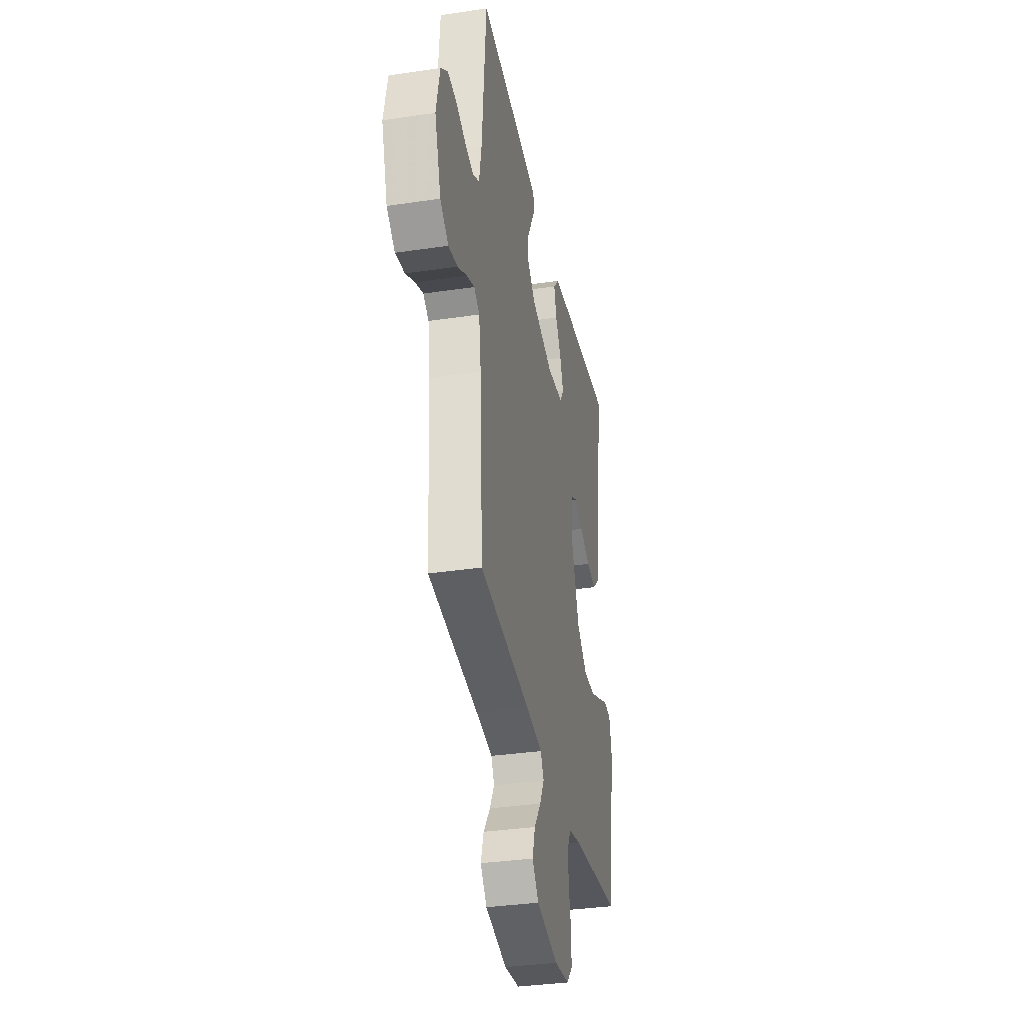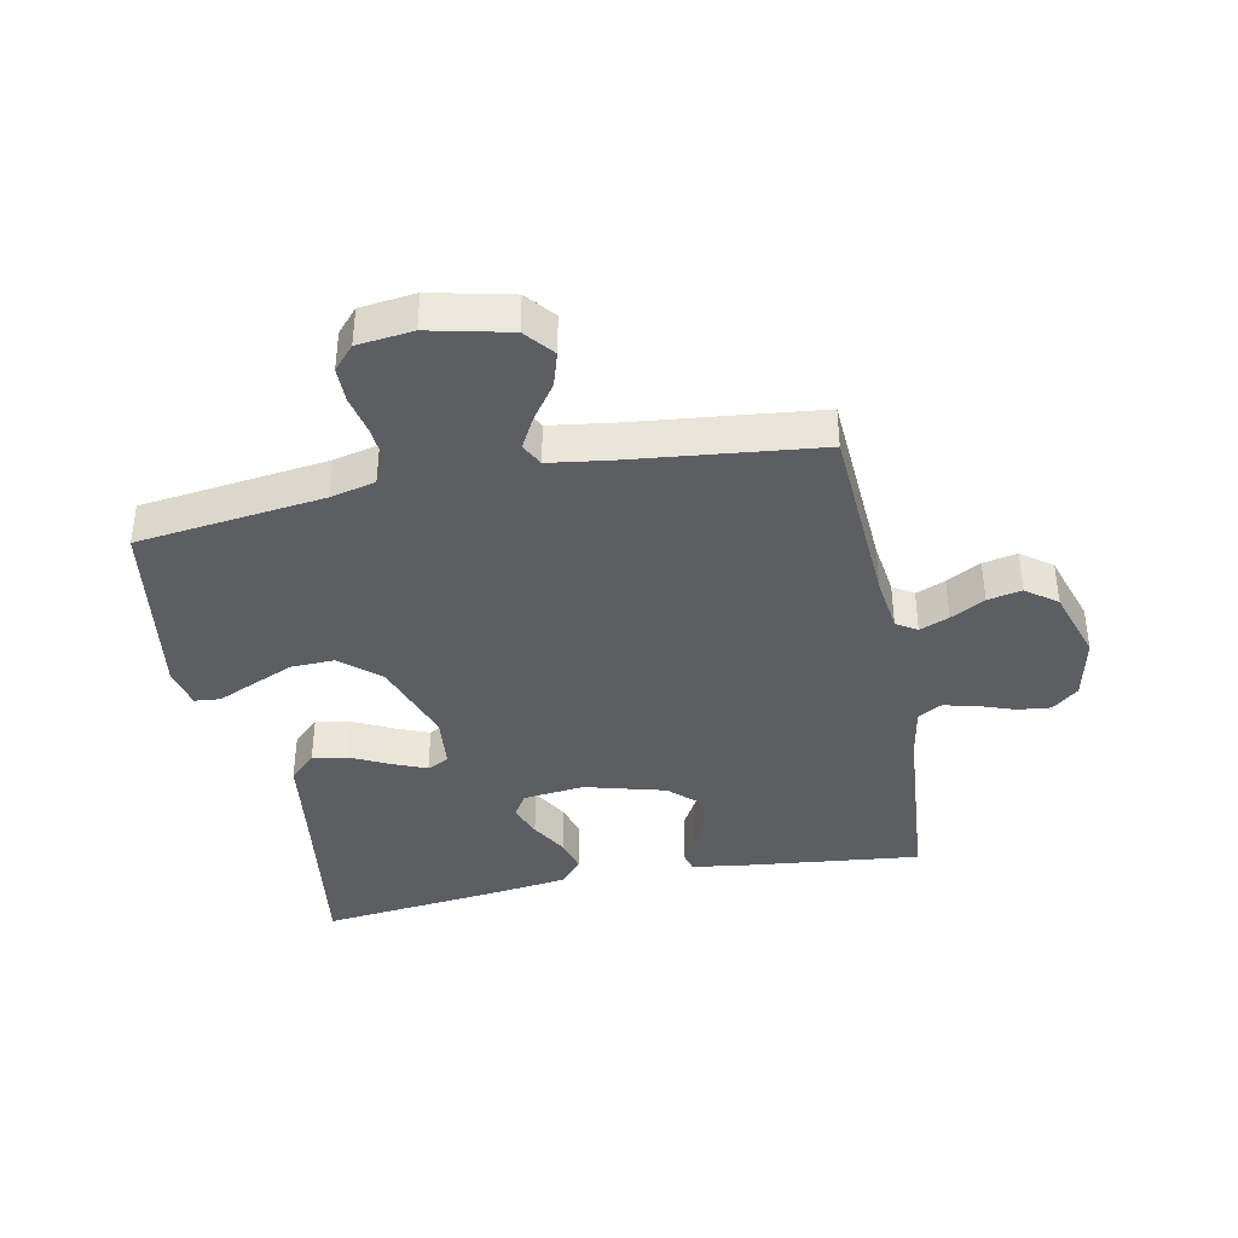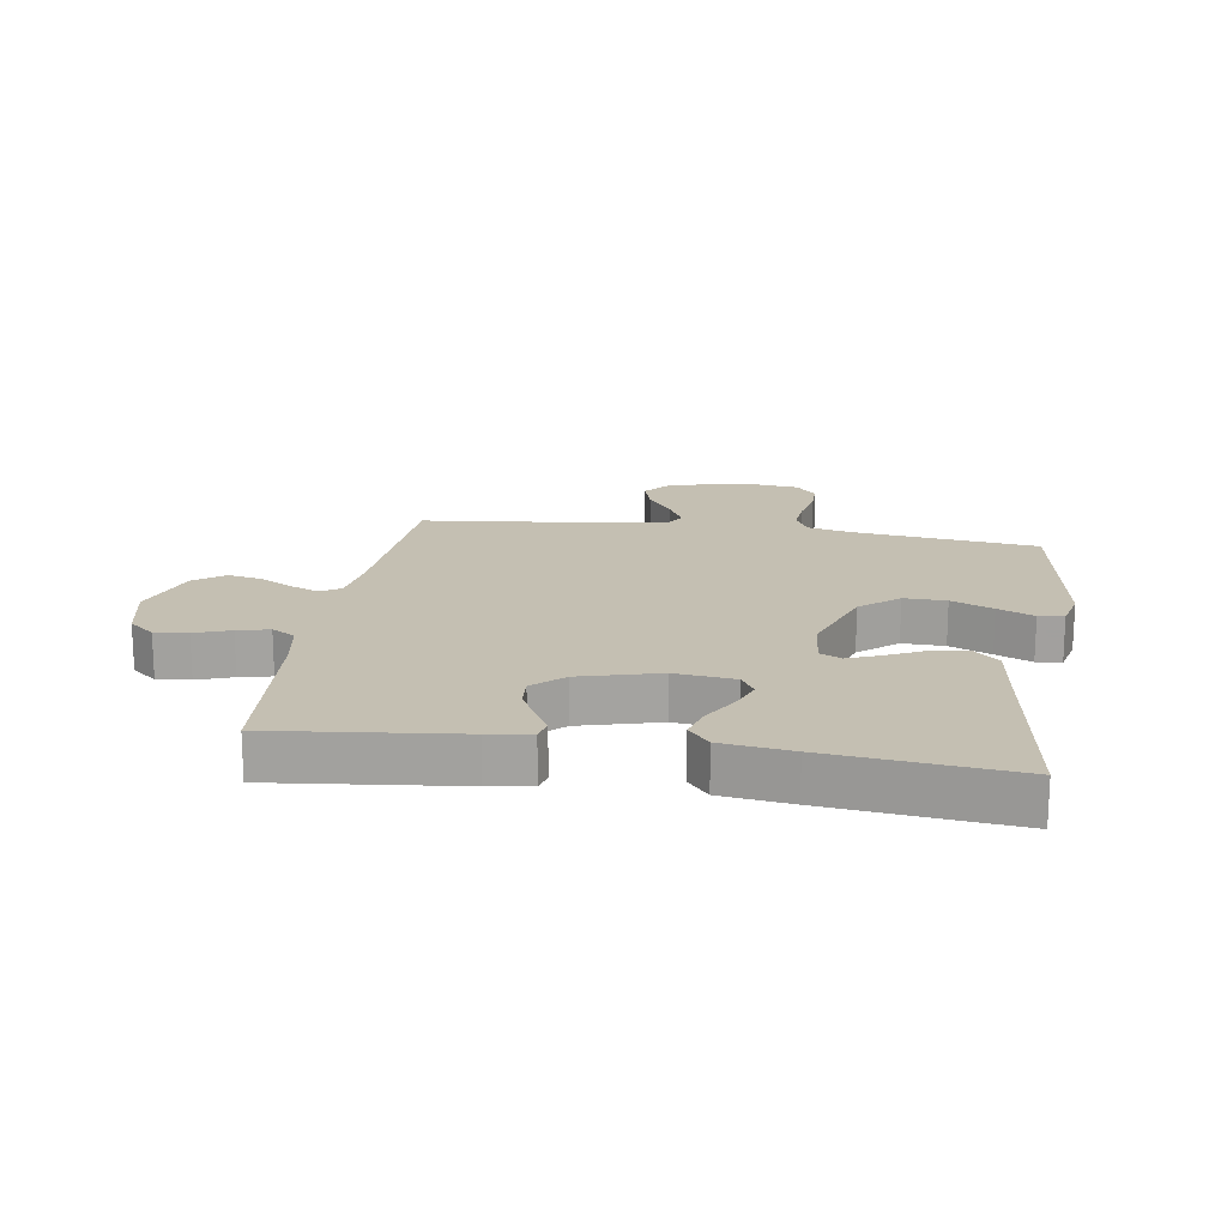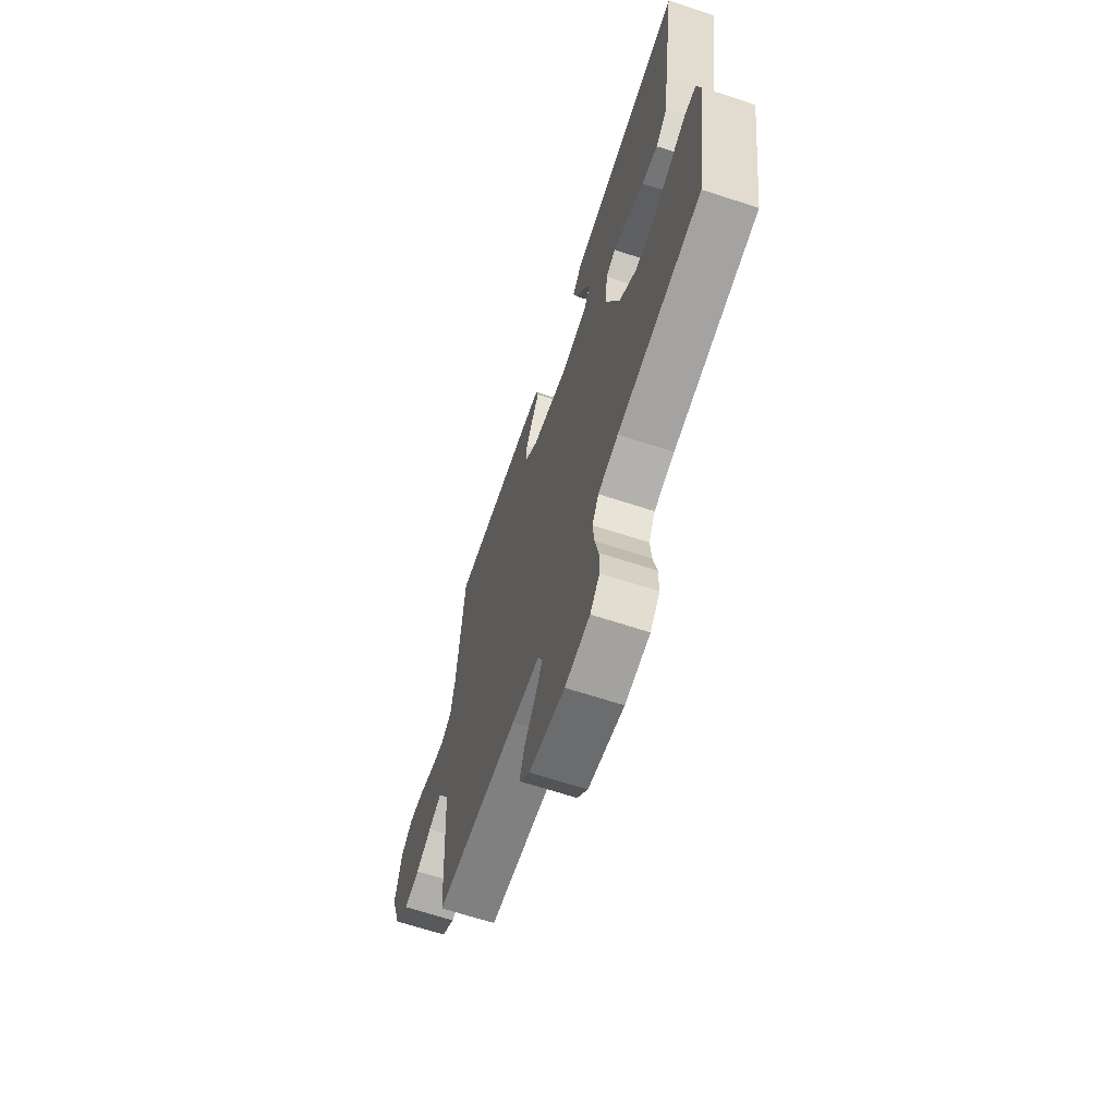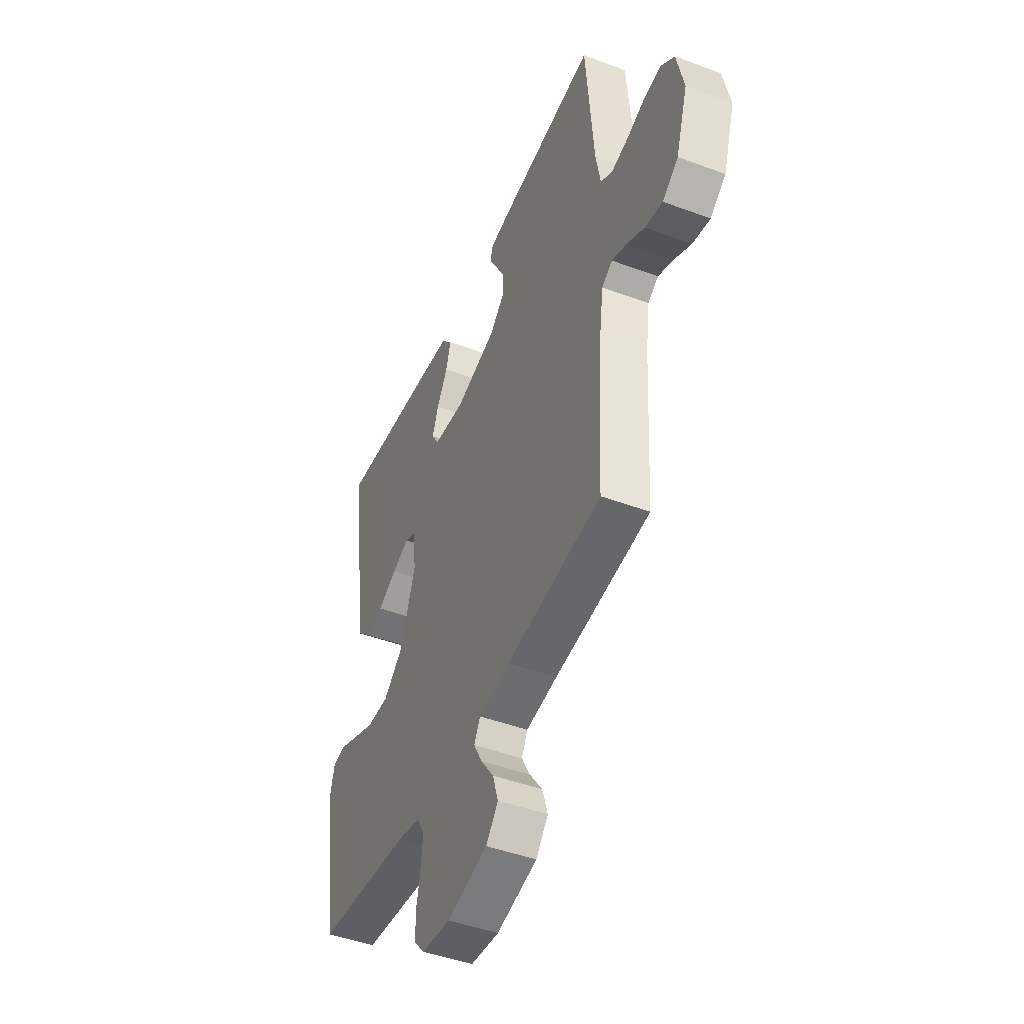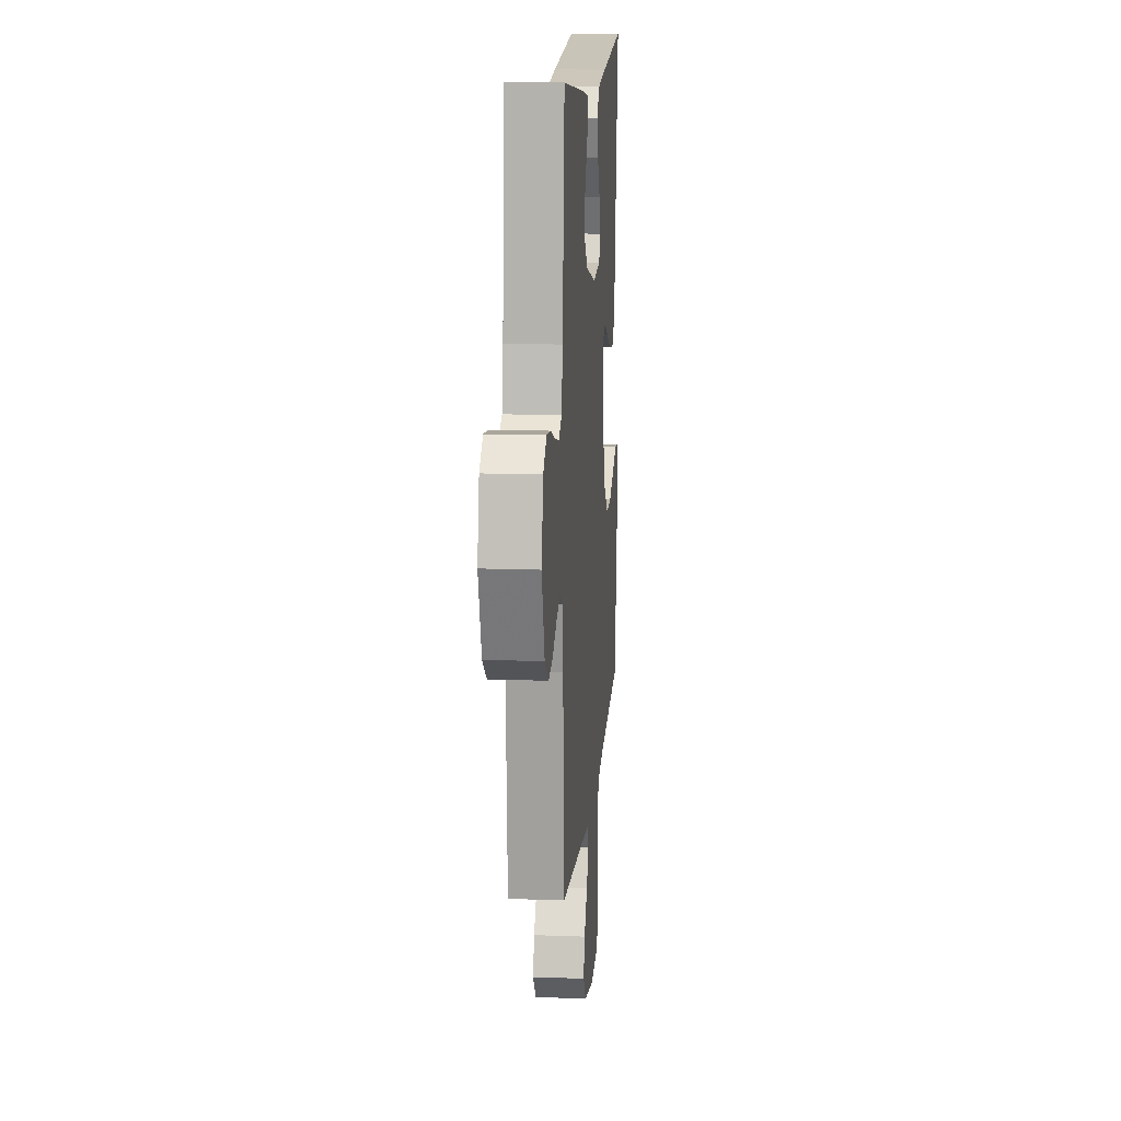
<metadata>
{"format":"obj","ext":"obj","renderer":"f3d","projection":"perspective","resolution":1024,"background":"white","views":[{"elev":-34.6,"azim":-78.7,"up":"+Z"},{"elev":-39.4,"azim":-168.7,"up":"+Y"},{"elev":17.6,"azim":8.8,"up":"+Y"},{"elev":-66.2,"azim":71.8,"up":"+Z"},{"elev":-46.2,"azim":-113.0,"up":"+Z"},{"elev":14.1,"azim":-85.3,"up":"+Z"}]}
</metadata>
<code>
v 0.5 0.07 0.5
v 0.457 0.07 0.2
v 0.441 0.07 0.08
v 0.399 0.07 0.04
v 0.342 0.07 0.05
v 0.281 0.07 0.08
v 0.227 0.07 0.102
v 0.192 0.07 0.085
v 0.184 0.07 0
v 0.232 0.07 -0.136
v 0.294 0.07 -0.189
v 0.363 0.07 -0.187
v 0.431 0.07 -0.158
v 0.49 0.07 -0.132
v 0.531 0.07 -0.136
v 0.546 0.07 -0.2
v 0.5 0.07 -0.5
v 0.2 0.07 -0.537
v 0.128 0.07 -0.554
v 0.105 0.07 -0.596
v 0.11 0.07 -0.653
v 0.123 0.07 -0.715
v 0.123 0.07 -0.771
v 0.089 0.07 -0.809
v 0 0.07 -0.819
v -0.128 0.07 -0.79
v -0.166 0.07 -0.744
v -0.149 0.07 -0.689
v -0.109 0.07 -0.633
v -0.082 0.07 -0.583
v -0.101 0.07 -0.547
v -0.2 0.07 -0.533
v -0.5 0.07 -0.5
v -0.518 0.07 -0.2
v -0.53 0.07 -0.112
v -0.563 0.07 -0.091
v -0.61 0.07 -0.11
v -0.665 0.07 -0.14
v -0.72 0.07 -0.151
v -0.769 0.07 -0.114
v -0.806 0.07 0
v -0.784 0.07 0.101
v -0.742 0.07 0.136
v -0.688 0.07 0.13
v -0.63 0.07 0.109
v -0.578 0.07 0.097
v -0.54 0.07 0.119
v -0.525 0.07 0.2
v -0.5 0.07 0.5
v -0.2 0.07 0.467
v -0.131 0.07 0.456
v -0.123 0.07 0.425
v -0.147 0.07 0.382
v -0.174 0.07 0.331
v -0.178 0.07 0.28
v -0.129 0.07 0.234
v 0 0.07 0.199
v 0.098 0.07 0.21
v 0.121 0.07 0.247
v 0.101 0.07 0.3
v 0.067 0.07 0.358
v 0.052 0.07 0.412
v 0.086 0.07 0.452
v 0.2 0.07 0.467
v 0.5 0 0.5
v 0.457 0 0.2
v 0.441 0 0.08
v 0.399 0 0.04
v 0.342 0 0.05
v 0.281 0 0.08
v 0.227 0 0.102
v 0.192 0 0.085
v 0.184 0 0
v 0.232 0 -0.136
v 0.294 0 -0.189
v 0.363 0 -0.187
v 0.431 0 -0.158
v 0.49 0 -0.132
v 0.531 0 -0.136
v 0.546 0 -0.2
v 0.5 0 -0.5
v 0.2 0 -0.537
v 0.128 0 -0.554
v 0.105 0 -0.596
v 0.11 0 -0.653
v 0.123 0 -0.715
v 0.123 0 -0.771
v 0.089 0 -0.809
v 0 0 -0.819
v -0.128 0 -0.79
v -0.166 0 -0.744
v -0.149 0 -0.689
v -0.109 0 -0.633
v -0.082 0 -0.583
v -0.101 0 -0.547
v -0.2 0 -0.533
v -0.5 0 -0.5
v -0.518 0 -0.2
v -0.53 0 -0.112
v -0.563 0 -0.091
v -0.61 0 -0.11
v -0.665 0 -0.14
v -0.72 0 -0.151
v -0.769 0 -0.114
v -0.806 0 0
v -0.784 0 0.101
v -0.742 0 0.136
v -0.688 0 0.13
v -0.63 0 0.109
v -0.578 0 0.097
v -0.54 0 0.119
v -0.525 0 0.2
v -0.5 0 0.5
v -0.2 0 0.467
v -0.131 0 0.456
v -0.123 0 0.425
v -0.147 0 0.382
v -0.174 0 0.331
v -0.178 0 0.28
v -0.129 0 0.234
v 0 0 0.199
v 0.098 0 0.21
v 0.121 0 0.247
v 0.101 0 0.3
v 0.067 0 0.358
v 0.052 0 0.412
v 0.086 0 0.452
v 0.2 0 0.467
f 63 64 1 2
f 60 61 62 63
f 59 60 63 2
f 58 59 2 3
f 57 58 3 4
f 56 57 4
f 50 51 52 53
f 48 49 50 53
f 47 48 53 54
f 42 43 44 45
f 42 45 46
f 41 42 46
f 40 41 46
f 37 38 39 40
f 36 37 40 46
f 35 36 46 47
f 32 33 34
f 31 32 34 35
f 26 27 28 29
f 26 29 30
f 25 26 30
f 24 25 30
f 21 22 23 24
f 20 21 24 30
f 19 20 30 31
f 15 16 17 18
f 13 14 15 18
f 12 13 18 19
f 11 12 19 31
f 4 5 6
f 4 6 7
f 56 4 7
f 35 47 54 55
f 35 55 56
f 10 11 31 35
f 9 10 35 56
f 8 9 56
f 7 8 56
f 66 65 128 127
f 127 126 125 124
f 66 127 124 123
f 67 66 123 122
f 68 67 122 121
f 68 121 120
f 117 116 115 114
f 117 114 113 112
f 118 117 112 111
f 109 108 107 106
f 110 109 106
f 110 106 105
f 110 105 104
f 104 103 102 101
f 110 104 101 100
f 111 110 100 99
f 98 97 96
f 99 98 96 95
f 93 92 91 90
f 94 93 90
f 94 90 89
f 94 89 88
f 88 87 86 85
f 94 88 85 84
f 95 94 84 83
f 82 81 80 79
f 82 79 78 77
f 83 82 77 76
f 95 83 76 75
f 70 69 68
f 71 70 68
f 71 68 120
f 119 118 111 99
f 120 119 99
f 99 95 75 74
f 120 99 74 73
f 120 73 72
f 120 72 71
f 1 65 66 2
f 2 66 67 3
f 3 67 68 4
f 4 68 69 5
f 5 69 70 6
f 6 70 71 7
f 7 71 72 8
f 8 72 73 9
f 9 73 74 10
f 10 74 75 11
f 11 75 76 12
f 12 76 77 13
f 13 77 78 14
f 14 78 79 15
f 15 79 80 16
f 16 80 81 17
f 17 81 82 18
f 18 82 83 19
f 19 83 84 20
f 20 84 85 21
f 21 85 86 22
f 22 86 87 23
f 23 87 88 24
f 24 88 89 25
f 25 89 90 26
f 26 90 91 27
f 27 91 92 28
f 28 92 93 29
f 29 93 94 30
f 30 94 95 31
f 31 95 96 32
f 32 96 97 33
f 33 97 98 34
f 34 98 99 35
f 35 99 100 36
f 36 100 101 37
f 37 101 102 38
f 38 102 103 39
f 39 103 104 40
f 40 104 105 41
f 41 105 106 42
f 42 106 107 43
f 43 107 108 44
f 44 108 109 45
f 45 109 110 46
f 46 110 111 47
f 47 111 112 48
f 48 112 113 49
f 49 113 114 50
f 50 114 115 51
f 51 115 116 52
f 52 116 117 53
f 53 117 118 54
f 54 118 119 55
f 55 119 120 56
f 56 120 121 57
f 57 121 122 58
f 58 122 123 59
f 59 123 124 60
f 60 124 125 61
f 61 125 126 62
f 62 126 127 63
f 63 127 128 64
f 64 128 65 1

</code>
